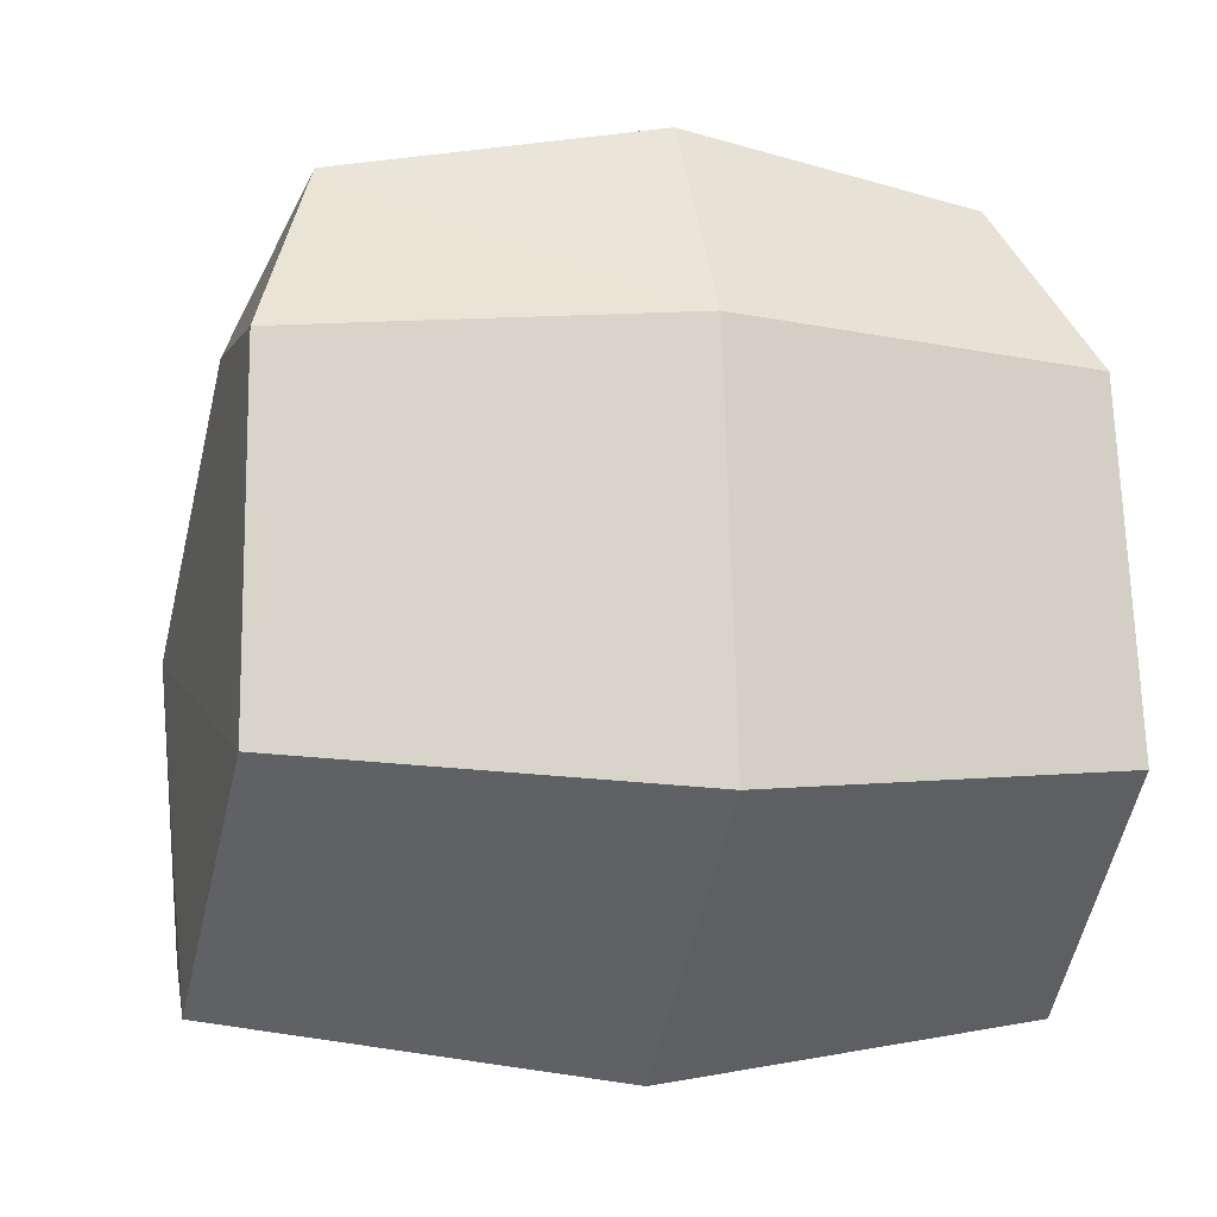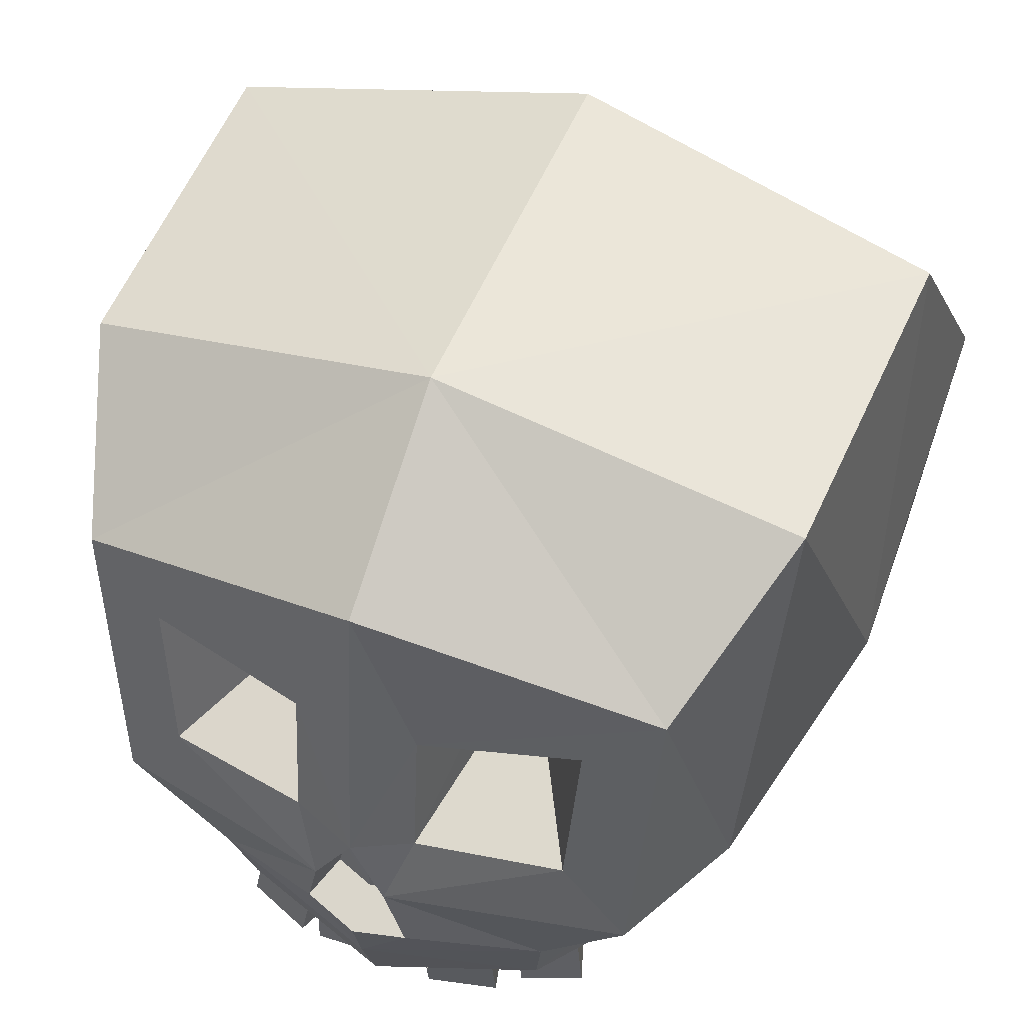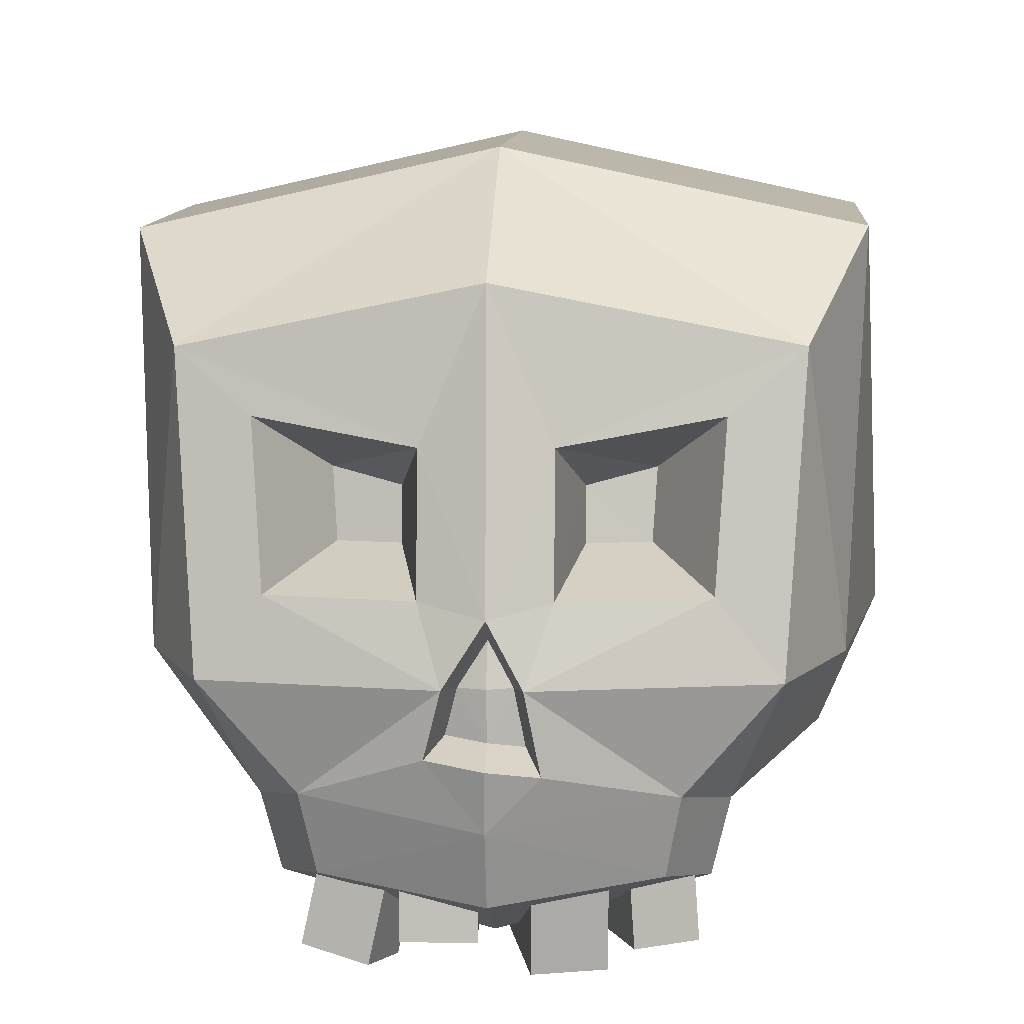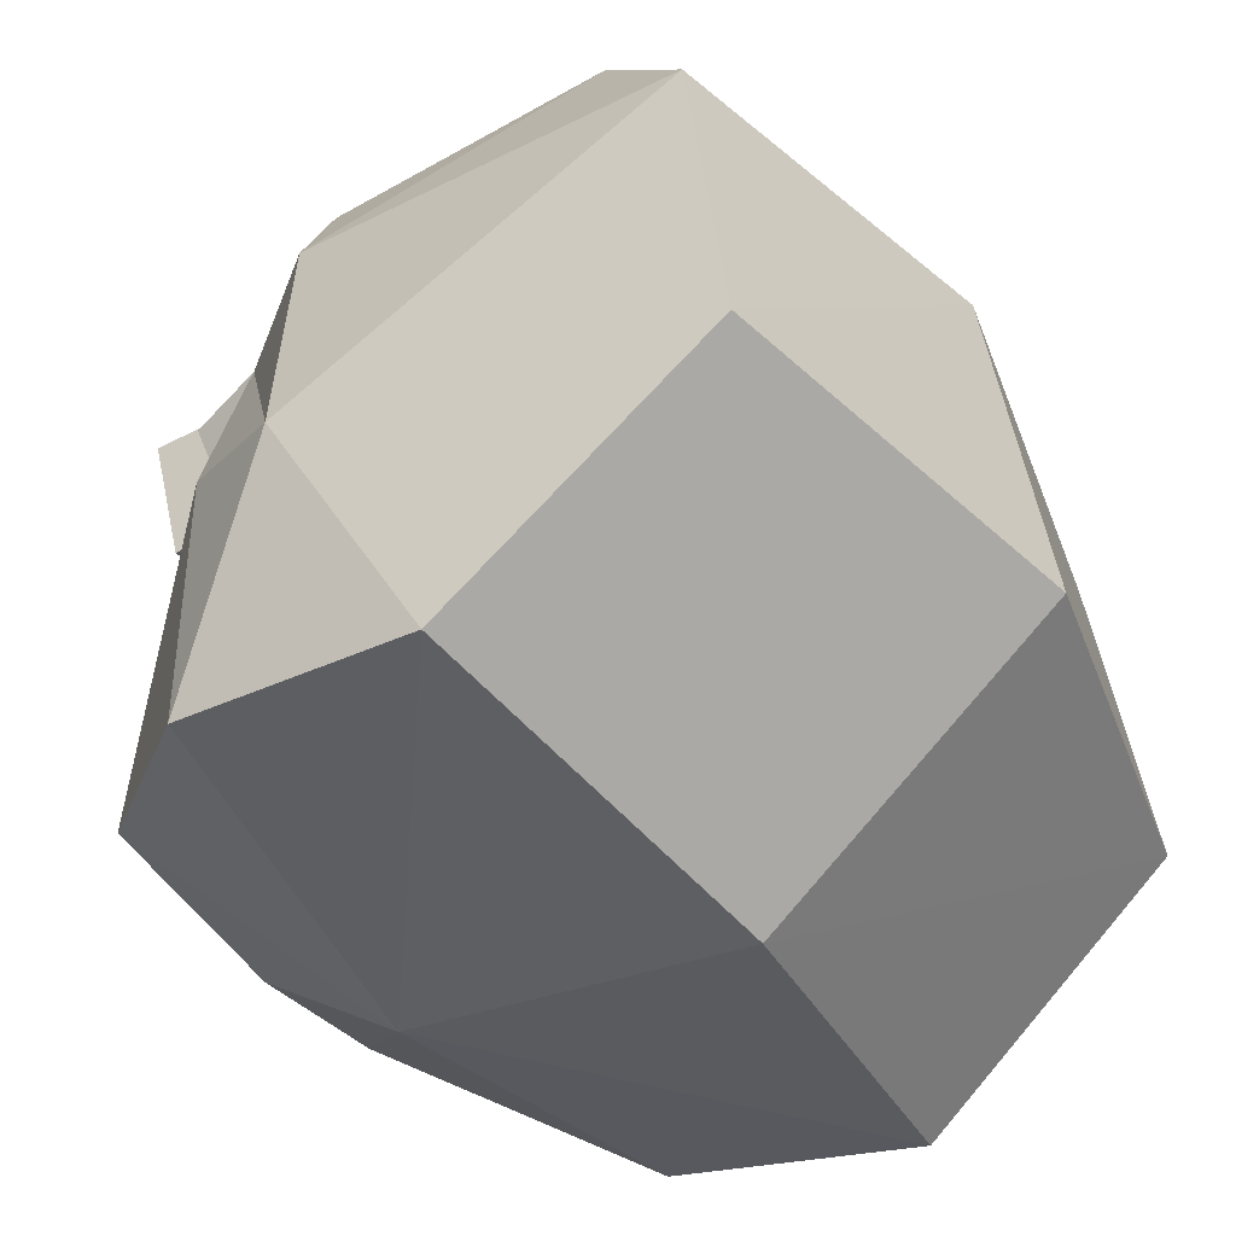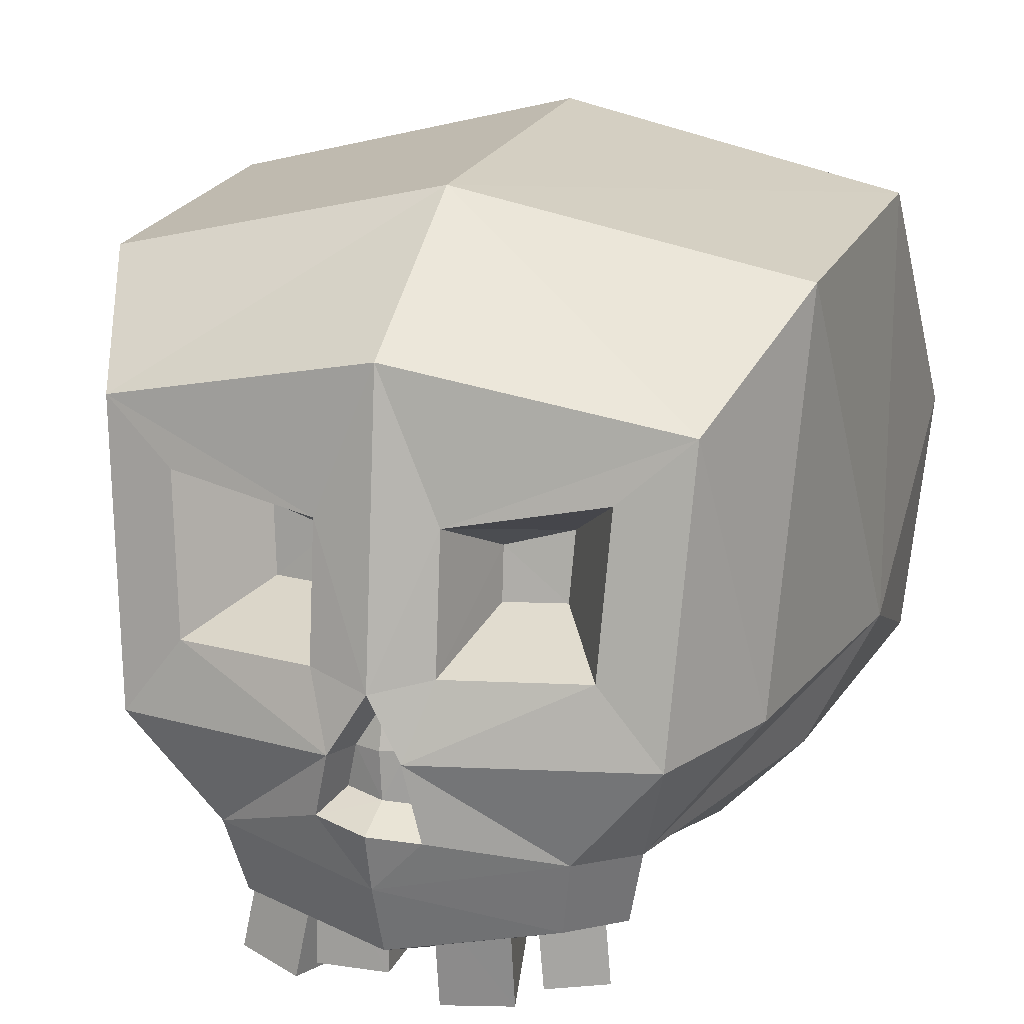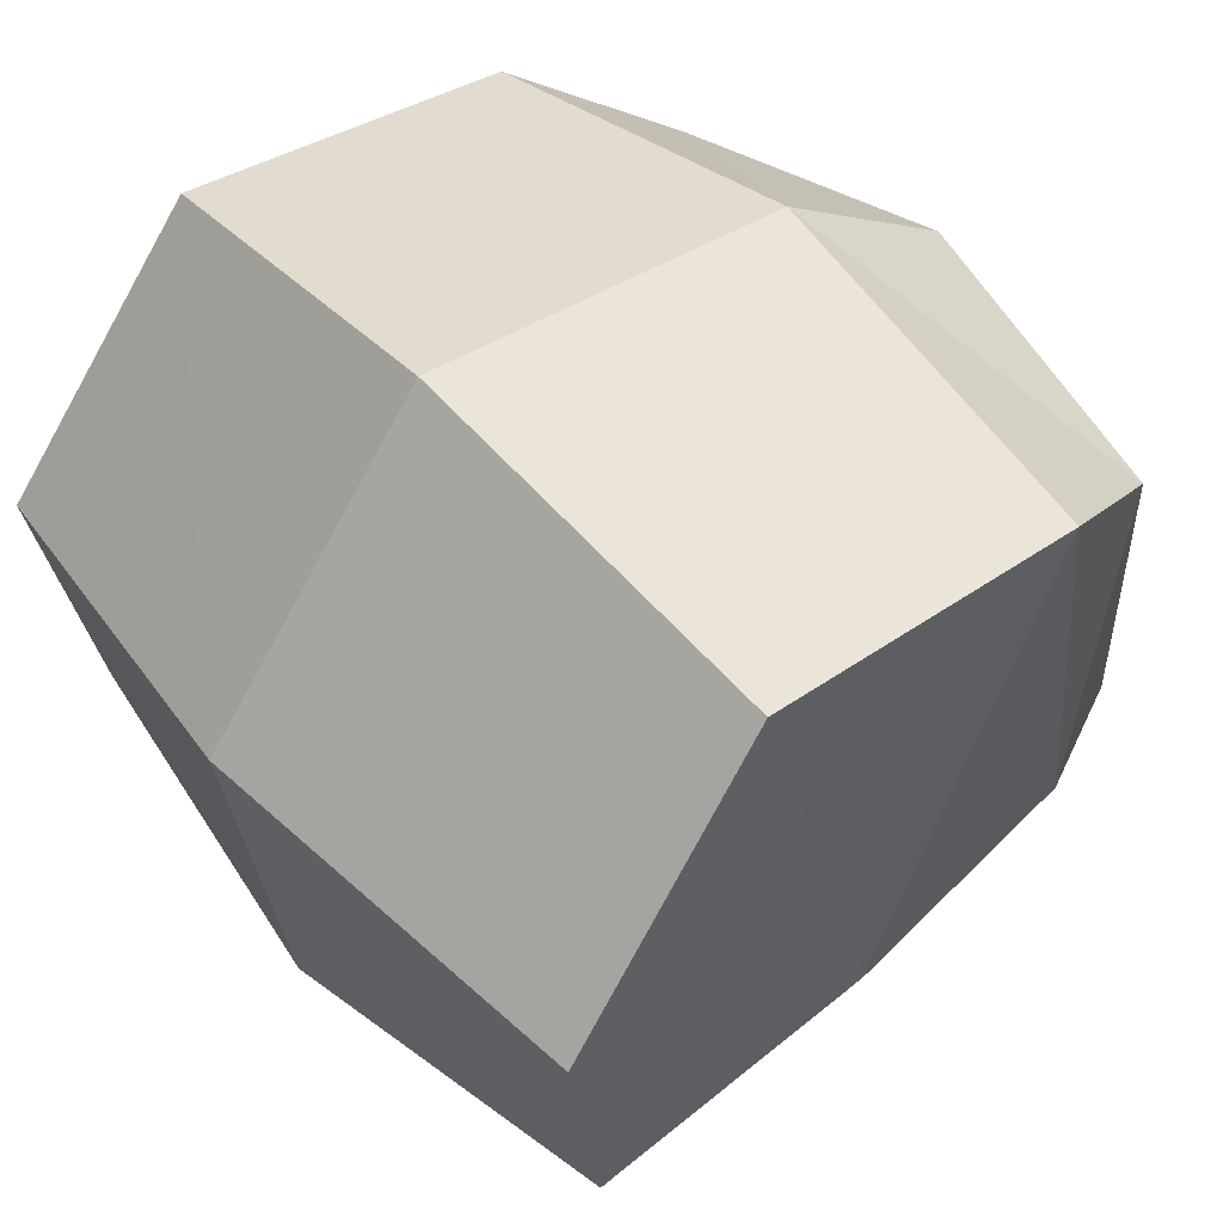
<metadata>
{"format":"obj","ext":"obj","renderer":"f3d","projection":"perspective","resolution":1024,"background":"white","views":[{"elev":-7.5,"azim":166.2,"up":"+Z"},{"elev":47.4,"azim":23.0,"up":"+Y"},{"elev":3.5,"azim":3.6,"up":"+Y"},{"elev":-44.2,"azim":122.6,"up":"+Z"},{"elev":14.5,"azim":19.3,"up":"+Y"},{"elev":49.4,"azim":-130.1,"up":"+Y"}]}
</metadata>
<code>
v 15.64 -2.345 -3.769
v 7.25 -8.554 12.28
v 11.9 8.325 11.9
v 15.4 4.388 -16.45
v 14.56 -5.859 -14.49
v 14.92 14.8 -8.339
v 14.56 13.1 5.291
v 0 -9.654 14.45
v 0 10.64 13.48
v 0 16.22 5.884
v 0 18.18 -9.495
v 0 6.637 -18.69
v 0 -7.417 -16.46
v 9.186 -9.051 9.036
v 0 -13.43 -11.9
v 0 -12.27 3.785
v 7.347 -14.39 -9.845
v 6.132 -11.75 4.72
v 13.61 -3.496 7.767
v 11.06 -4.172 12.92
v -15.64 -2.345 -3.769
v -7.25 -8.554 12.28
v -11.9 8.325 11.9
v -15.4 4.388 -16.45
v -14.56 -5.859 -14.49
v -14.92 14.8 -8.339
v -14.56 13.1 5.291
v -9.186 -9.051 9.036
v -7.347 -14.39 -9.845
v -6.132 -11.75 4.72
v -13.61 -3.496 7.767
v -11.06 -4.172 12.92
v -13.09 -7.447 -1.411
v 13.09 -7.447 -1.411
v 8.443 -0.9394 13.09
v 8.891 5.726 12.56
v 2.546 4.574 13.51
v 2.546 -1.073 14.09
v -8.443 -0.9394 13.09
v -2.546 -1.073 14.09
v -2.546 4.574 13.51
v -8.891 5.726 12.56
v 6.104 0.8298 9.093
v 6.298 3.716 8.863
v 3.548 3.003 9.346
v 3.548 0.7714 9.526
v -6.104 0.8298 9.093
v -3.548 0.7714 9.526
v -3.548 3.003 9.346
v -6.298 3.716 8.863
v 8.433 -12.22 8.321
v 6.656 -11.76 11.3
v 0 -12.63 13.29
v 0 -14.42 8.705
v 0 -13.38 5.268
v 5.63 -12.16 5.916
v -8.433 -12.22 8.321
v -6.656 -11.76 11.3
v -5.63 -12.16 5.916
v 0.07281 -1.699 14.9
v 1.459 -4.278 14.94
v 0.05248 -7.23 15.2
v -1.582 -4.274 14.89
v 2.087 -7.515 14.48
v -2.279 -6.916 14.42
v 0.03198 -2.566 13.12
v -0.01524 -4.4 13.48
v 0.9964 -4.361 13.15
v 1.433 -6.613 12.83
v 0.01791 -6.415 13.33
v -1.604 -6.197 12.79
v -1.119 -4.36 13.12
v -7.399 -14.74 10.36
v -4.706 -15.34 11.23
v -6.388 -10.1 10.41
v -3.695 -10.7 11.28
v -5.53 -10.25 7.657
v -2.838 -10.85 8.527
v -6.541 -14.9 7.601
v -3.849 -15.49 8.471
v -3.464 -14.28 11.89
v -0.4651 -14.32 11.71
v -3.393 -9.186 11.9
v -0.394 -9.23 11.72
v -3.677 -9.177 7.158
v -0.6782 -9.221 6.976
v -3.748 -14.27 7.148
v -0.7494 -14.31 6.969
v 5.469 -14.86 10.06
v 7.962 -14.64 9.181
v 5.159 -10.13 10.35
v 7.653 -9.91 9.464
v 3.562 -9.963 5.878
v 6.055 -9.745 4.995
v 3.871 -14.7 5.591
v 6.364 -14.48 4.708
v 1.531 -15.61 11.29
v 4.455 -15.52 10.6
v 1.599 -10.94 12.17
v 4.523 -10.86 11.49
v 0.5088 -10.07 7.631
v 3.433 -9.98 6.949
v 0.4404 -14.73 6.747
v 3.364 -14.65 6.061
f 4 12 6
f 6 12 11
f 5 13 4
f 4 13 12
f 51 52 54
f 54 52 53
f 7 6 10
f 10 6 11
f 7 10 3
f 3 10 9
f 44 45 43
f 43 45 46
f 18 34 14
f 20 19 3
f 3 19 7
f 5 17 13
f 13 17 15
f 51 54 56
f 56 54 55
f 1 7 19
f 7 1 6
f 6 1 4
f 4 1 5
f 34 1 14
f 2 14 20
f 20 14 19
f 64 2 61
f 61 2 20
f 14 1 19
f 11 12 26
f 26 12 24
f 12 13 24
f 24 13 25
f 57 54 58
f 58 54 53
f 27 10 26
f 26 10 11
f 9 10 23
f 23 10 27
f 48 49 47
f 47 49 50
f 25 29 33
f 27 31 23
f 23 31 32
f 25 13 29
f 29 13 15
f 57 59 54
f 54 59 55
f 21 31 27
f 27 26 21
f 26 24 21
f 24 25 21
f 25 33 21
f 31 28 32
f 32 28 22
f 62 65 8
f 8 65 22
f 28 31 21
f 33 30 28
f 21 33 28
f 5 34 17
f 5 1 34
f 20 3 35
f 35 3 36
f 9 37 3
f 3 37 36
f 9 60 37
f 37 60 38
f 20 35 61
f 35 38 61
f 60 61 38
f 32 63 39
f 39 63 40
f 63 60 40
f 9 41 60
f 60 41 40
f 9 23 41
f 41 23 42
f 32 39 23
f 23 39 42
f 35 36 43
f 43 36 44
f 36 37 44
f 44 37 45
f 37 38 45
f 45 38 46
f 38 35 46
f 46 35 43
f 40 48 39
f 39 48 47
f 41 49 40
f 40 49 48
f 42 50 41
f 41 50 49
f 39 47 42
f 42 47 50
f 30 29 16
f 16 29 15
f 15 17 16
f 16 17 18
f 2 52 14
f 14 52 51
f 2 8 52
f 52 8 53
f 18 56 16
f 16 56 55
f 14 51 18
f 18 51 56
f 22 58 8
f 8 58 53
f 22 28 58
f 58 28 57
f 28 30 57
f 57 30 59
f 30 16 59
f 59 16 55
f 17 34 18
f 33 29 30
f 67 68 66
f 69 68 70
f 70 68 67
f 71 70 72
f 72 70 67
f 66 72 67
f 60 66 61
f 61 66 68
f 62 64 70
f 70 64 69
f 64 61 69
f 69 61 68
f 65 71 63
f 63 71 72
f 62 70 65
f 65 70 71
f 60 63 66
f 66 63 72
f 2 64 8
f 8 64 62
f 65 63 22
f 22 63 32
f 73 74 75
f 75 74 76
f 75 76 77
f 77 76 78
f 77 78 79
f 79 78 80
f 79 80 73
f 73 80 74
f 74 80 76
f 76 80 78
f 79 73 77
f 77 73 75
f 81 82 83
f 83 82 84
f 83 84 85
f 85 84 86
f 85 86 87
f 87 86 88
f 87 88 81
f 81 88 82
f 82 88 84
f 84 88 86
f 87 81 85
f 85 81 83
f 89 90 91
f 91 90 92
f 91 92 93
f 93 92 94
f 93 94 95
f 95 94 96
f 95 96 89
f 89 96 90
f 90 96 92
f 92 96 94
f 95 89 93
f 93 89 91
f 97 98 99
f 99 98 100
f 99 100 101
f 101 100 102
f 101 102 103
f 103 102 104
f 103 104 97
f 97 104 98
f 98 104 100
f 100 104 102
f 103 97 101
f 101 97 99

</code>
